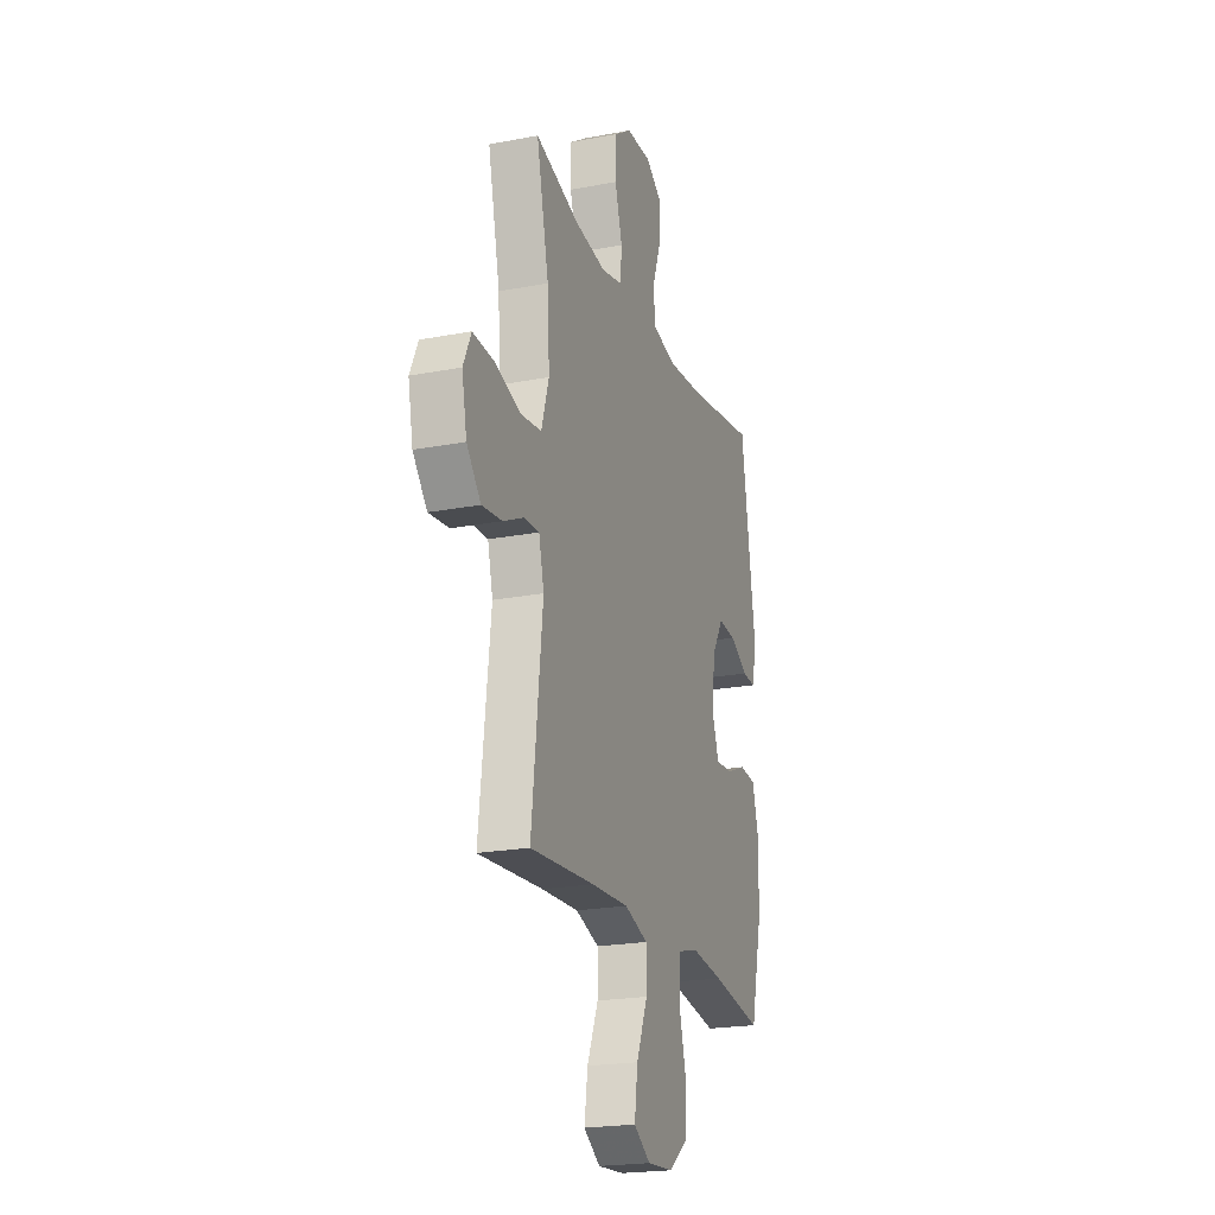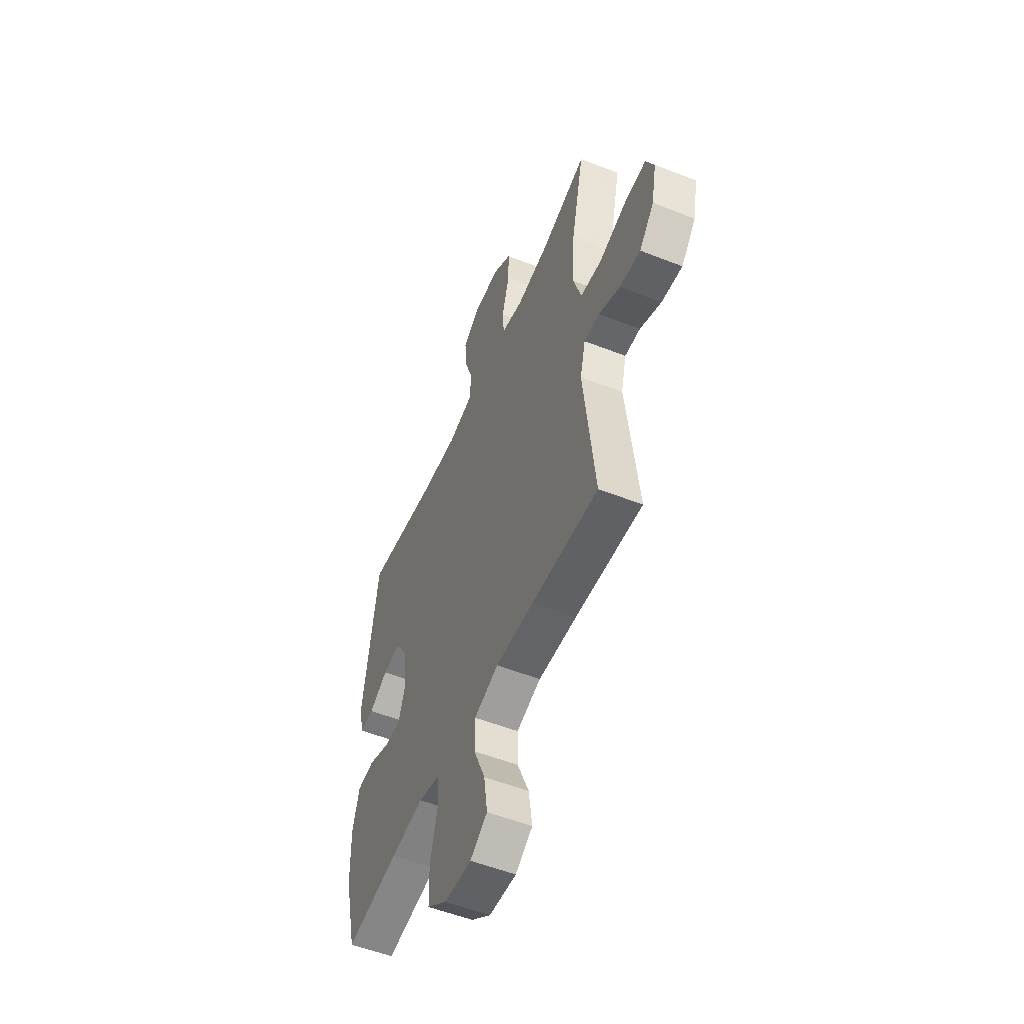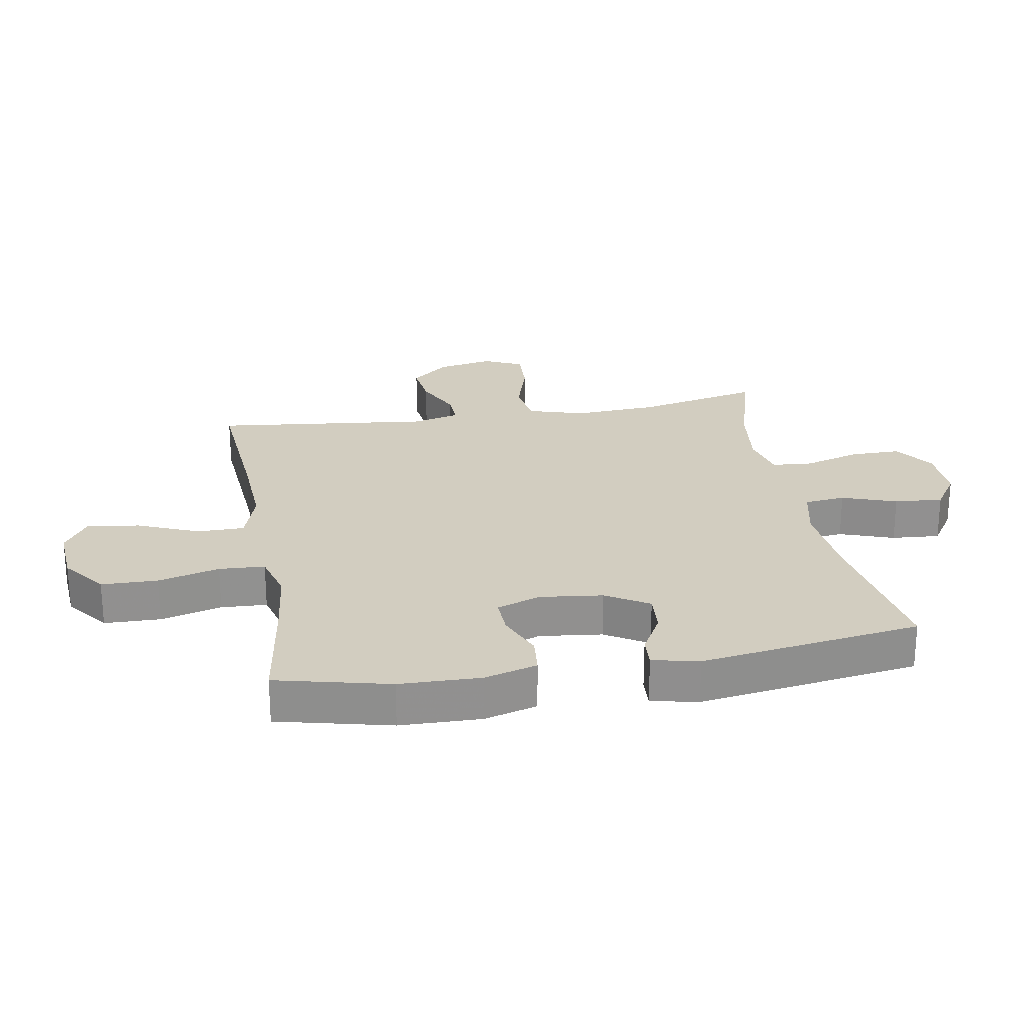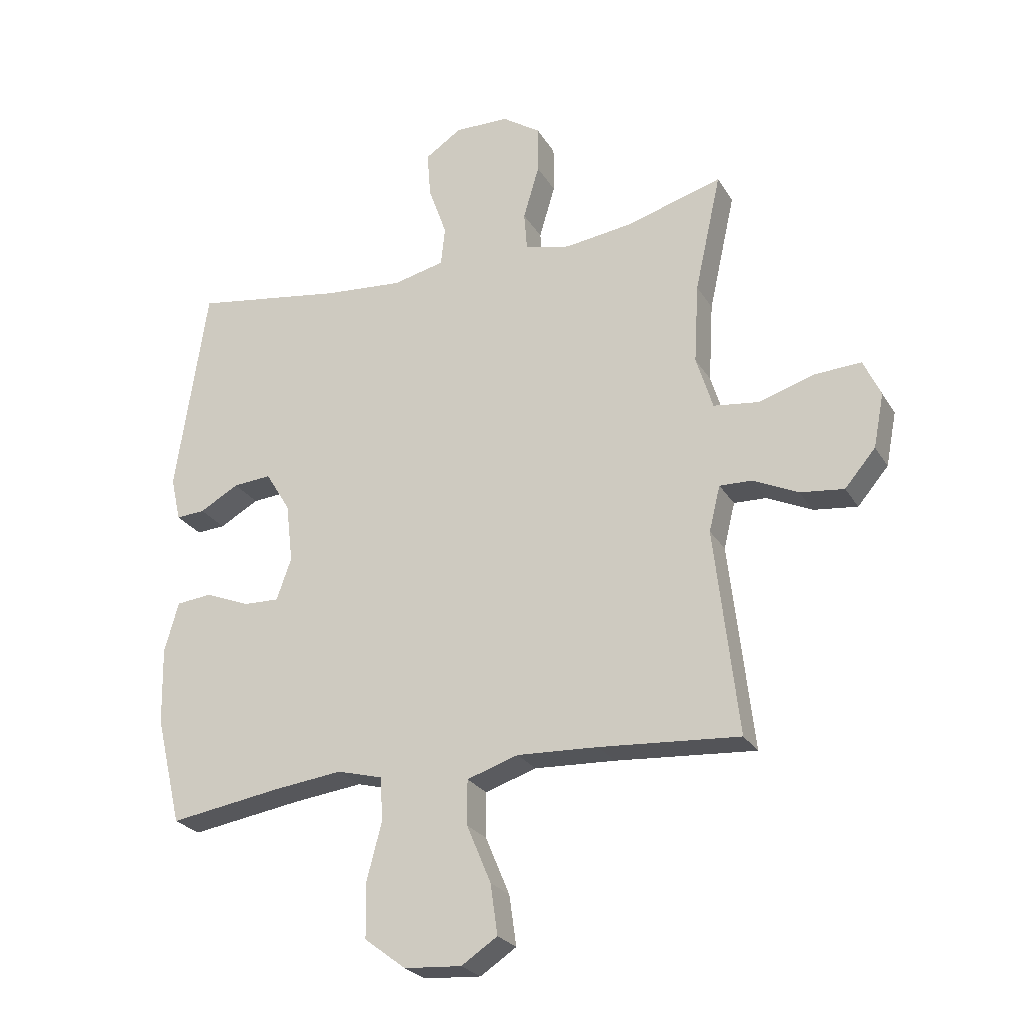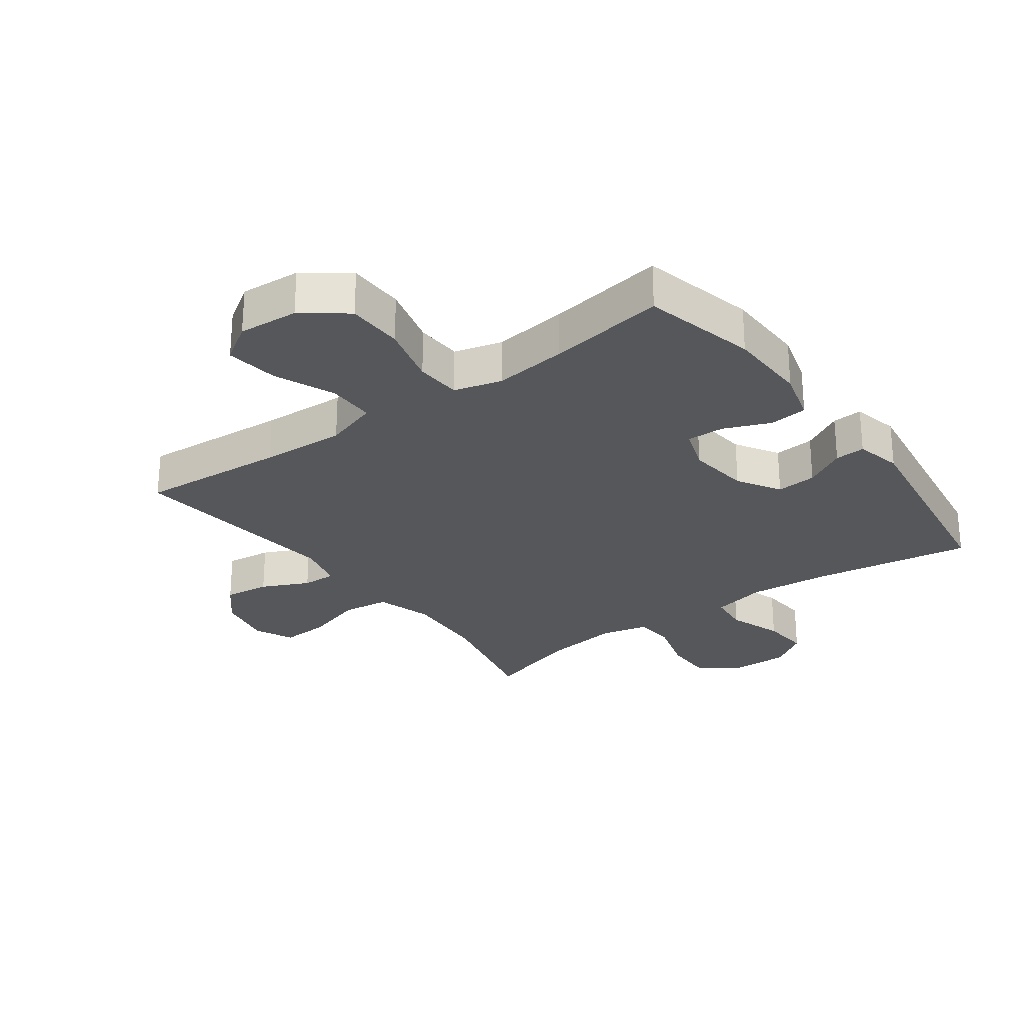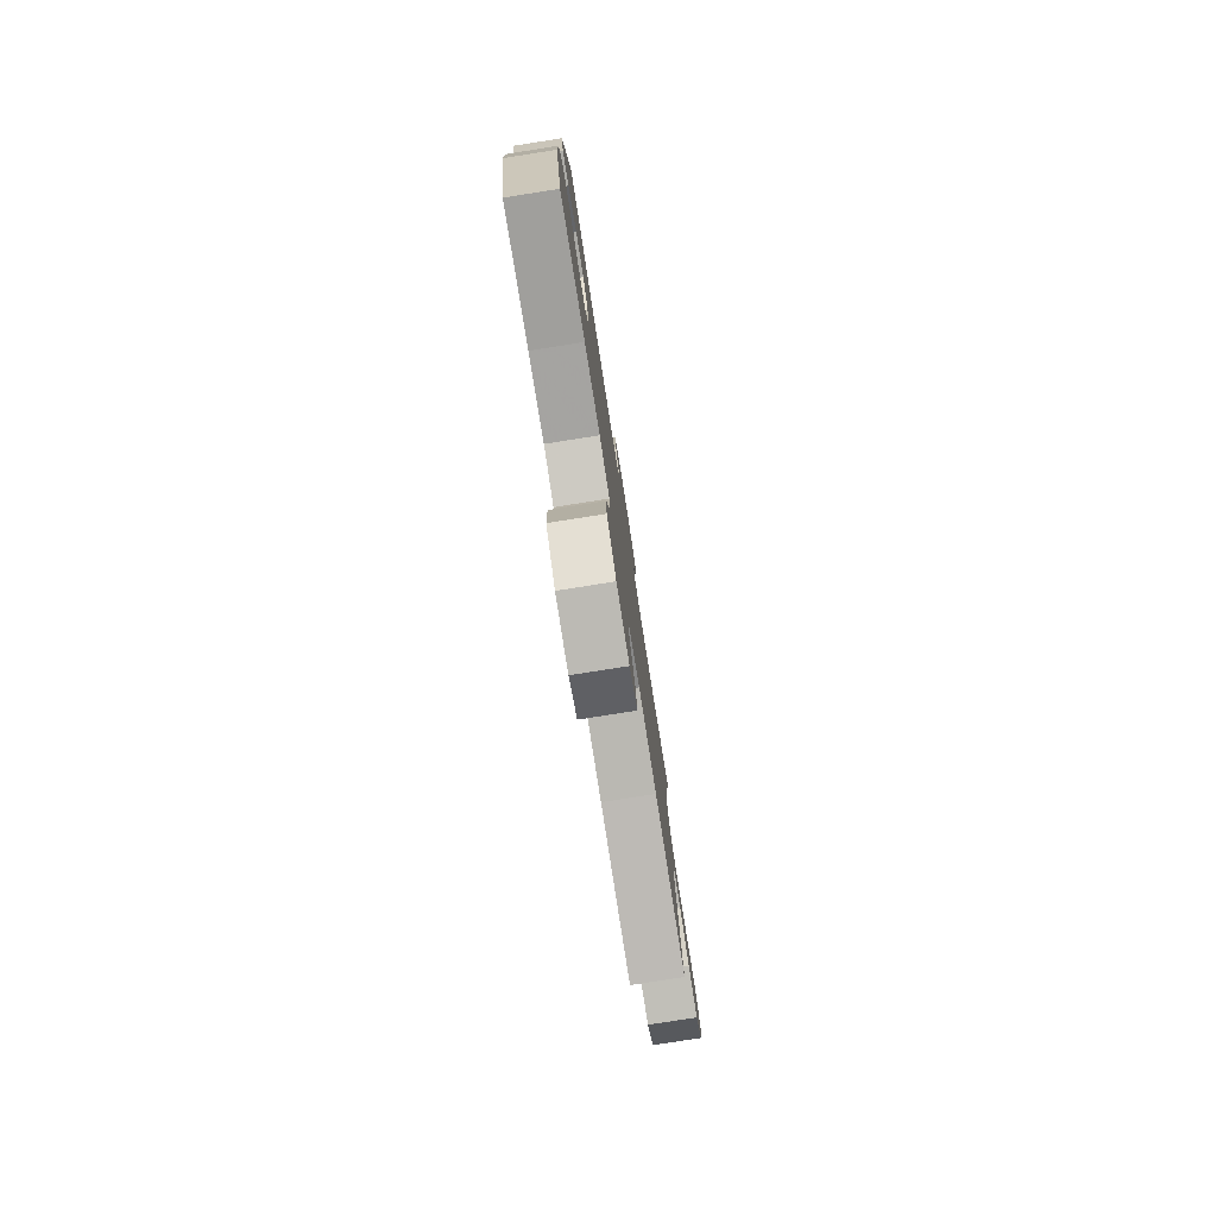
<metadata>
{"format":"obj","ext":"obj","renderer":"f3d","projection":"perspective","resolution":1024,"background":"white","views":[{"elev":-21.6,"azim":108.6,"up":"+Z"},{"elev":-53.9,"azim":67.3,"up":"+Z"},{"elev":24.6,"azim":-99.9,"up":"+Y"},{"elev":-25.4,"azim":24.4,"up":"+Z"},{"elev":-26.8,"azim":-143.7,"up":"+Y"},{"elev":-79.7,"azim":-81.1,"up":"+Z"}]}
</metadata>
<code>
v 0.5 0.07 -0.5
v 0.263 0.07 -0.482
v 0.126 0.07 -0.475
v 0.039 0.07 -0.503
v 0.039 0.07 -0.579
v 0.08 0.07 -0.677
v 0.092 0.07 -0.762
v 0.031 0.07 -0.802
v -0.066 0.07 -0.795
v -0.136 0.07 -0.742
v -0.138 0.07 -0.651
v -0.112 0.07 -0.552
v -0.116 0.07 -0.478
v -0.193 0.07 -0.457
v -0.311 0.07 -0.471
v -0.5 0.07 -0.5
v -0.544 0.07 -0.317
v -0.547 0.07 -0.186
v -0.523 0.07 -0.101
v -0.462 0.07 -0.095
v -0.387 0.07 -0.126
v -0.326 0.07 -0.128
v -0.301 0.07 -0.057
v -0.313 0.07 0.044
v -0.355 0.07 0.113
v -0.42 0.07 0.108
v -0.487 0.07 0.071
v -0.536 0.07 0.068
v -0.553 0.07 0.143
v -0.5 0.07 0.5
v -0.244 0.07 0.459
v -0.11 0.07 0.447
v -0.022 0.07 0.467
v -0.015 0.07 0.533
v -0.046 0.07 0.621
v -0.052 0.07 0.699
v 0.01 0.07 0.74
v 0.102 0.07 0.738
v 0.167 0.07 0.694
v 0.167 0.07 0.613
v 0.14 0.07 0.522
v 0.145 0.07 0.456
v 0.222 0.07 0.438
v 0.338 0.07 0.453
v 0.5 0.07 0.5
v 0.455 0.07 0.298
v 0.447 0.07 0.162
v 0.475 0.07 0.071
v 0.551 0.07 0.061
v 0.647 0.07 0.09
v 0.725 0.07 0.094
v 0.754 0.07 0.031
v 0.736 0.07 -0.06
v 0.684 0.07 -0.121
v 0.61 0.07 -0.112
v 0.534 0.07 -0.076
v 0.479 0.07 -0.074
v 0.46 0.07 -0.151
v 0.5 0 -0.5
v 0.263 0 -0.482
v 0.126 0 -0.475
v 0.039 0 -0.503
v 0.039 0 -0.579
v 0.08 0 -0.677
v 0.092 0 -0.762
v 0.031 0 -0.802
v -0.066 0 -0.795
v -0.136 0 -0.742
v -0.138 0 -0.651
v -0.112 0 -0.552
v -0.116 0 -0.478
v -0.193 0 -0.457
v -0.311 0 -0.471
v -0.5 0 -0.5
v -0.544 0 -0.317
v -0.547 0 -0.186
v -0.523 0 -0.101
v -0.462 0 -0.095
v -0.387 0 -0.126
v -0.326 0 -0.128
v -0.301 0 -0.057
v -0.313 0 0.044
v -0.355 0 0.113
v -0.42 0 0.108
v -0.487 0 0.071
v -0.536 0 0.068
v -0.553 0 0.143
v -0.5 0 0.5
v -0.244 0 0.459
v -0.11 0 0.447
v -0.022 0 0.467
v -0.015 0 0.533
v -0.046 0 0.621
v -0.052 0 0.699
v 0.01 0 0.74
v 0.102 0 0.738
v 0.167 0 0.694
v 0.167 0 0.613
v 0.14 0 0.522
v 0.145 0 0.456
v 0.222 0 0.438
v 0.338 0 0.453
v 0.5 0 0.5
v 0.455 0 0.298
v 0.447 0 0.162
v 0.475 0 0.071
v 0.551 0 0.061
v 0.647 0 0.09
v 0.725 0 0.094
v 0.754 0 0.031
v 0.736 0 -0.06
v 0.684 0 -0.121
v 0.61 0 -0.112
v 0.534 0 -0.076
v 0.479 0 -0.074
v 0.46 0 -0.151
f 53 54 55 56
f 53 56 57
f 52 53 57
f 49 50 51 52
f 48 49 52 57
f 47 48 57 58
f 44 45 46
f 43 44 46 47
f 42 43 47 58
f 38 39 40 41
f 38 41 42
f 37 38 42
f 34 35 36 37
f 33 34 37 42
f 32 33 42 58
f 28 29 30 31
f 26 27 28 31
f 25 26 31 32
f 24 25 32 58
f 18 19 20 21
f 18 21 22
f 15 16 17 18
f 14 15 18 22
f 13 14 22 23
f 9 10 11 12
f 9 12 13
f 8 9 13
f 5 6 7 8
f 4 5 8 13
f 3 4 13 23
f 24 58 1 2
f 2 3 23 24
f 114 113 112 111
f 115 114 111
f 115 111 110
f 110 109 108 107
f 115 110 107 106
f 116 115 106 105
f 104 103 102
f 105 104 102 101
f 116 105 101 100
f 99 98 97 96
f 100 99 96
f 100 96 95
f 95 94 93 92
f 100 95 92 91
f 116 100 91 90
f 89 88 87 86
f 89 86 85 84
f 90 89 84 83
f 116 90 83 82
f 79 78 77 76
f 80 79 76
f 76 75 74 73
f 80 76 73 72
f 81 80 72 71
f 70 69 68 67
f 71 70 67
f 71 67 66
f 66 65 64 63
f 71 66 63 62
f 81 71 62 61
f 60 59 116 82
f 82 81 61 60
f 1 59 60 2
f 2 60 61 3
f 3 61 62 4
f 4 62 63 5
f 5 63 64 6
f 6 64 65 7
f 7 65 66 8
f 8 66 67 9
f 9 67 68 10
f 10 68 69 11
f 11 69 70 12
f 12 70 71 13
f 13 71 72 14
f 14 72 73 15
f 15 73 74 16
f 16 74 75 17
f 17 75 76 18
f 18 76 77 19
f 19 77 78 20
f 20 78 79 21
f 21 79 80 22
f 22 80 81 23
f 23 81 82 24
f 24 82 83 25
f 25 83 84 26
f 26 84 85 27
f 27 85 86 28
f 28 86 87 29
f 29 87 88 30
f 30 88 89 31
f 31 89 90 32
f 32 90 91 33
f 33 91 92 34
f 34 92 93 35
f 35 93 94 36
f 36 94 95 37
f 37 95 96 38
f 38 96 97 39
f 39 97 98 40
f 40 98 99 41
f 41 99 100 42
f 42 100 101 43
f 43 101 102 44
f 44 102 103 45
f 45 103 104 46
f 46 104 105 47
f 47 105 106 48
f 48 106 107 49
f 49 107 108 50
f 50 108 109 51
f 51 109 110 52
f 52 110 111 53
f 53 111 112 54
f 54 112 113 55
f 55 113 114 56
f 56 114 115 57
f 57 115 116 58
f 58 116 59 1

</code>
